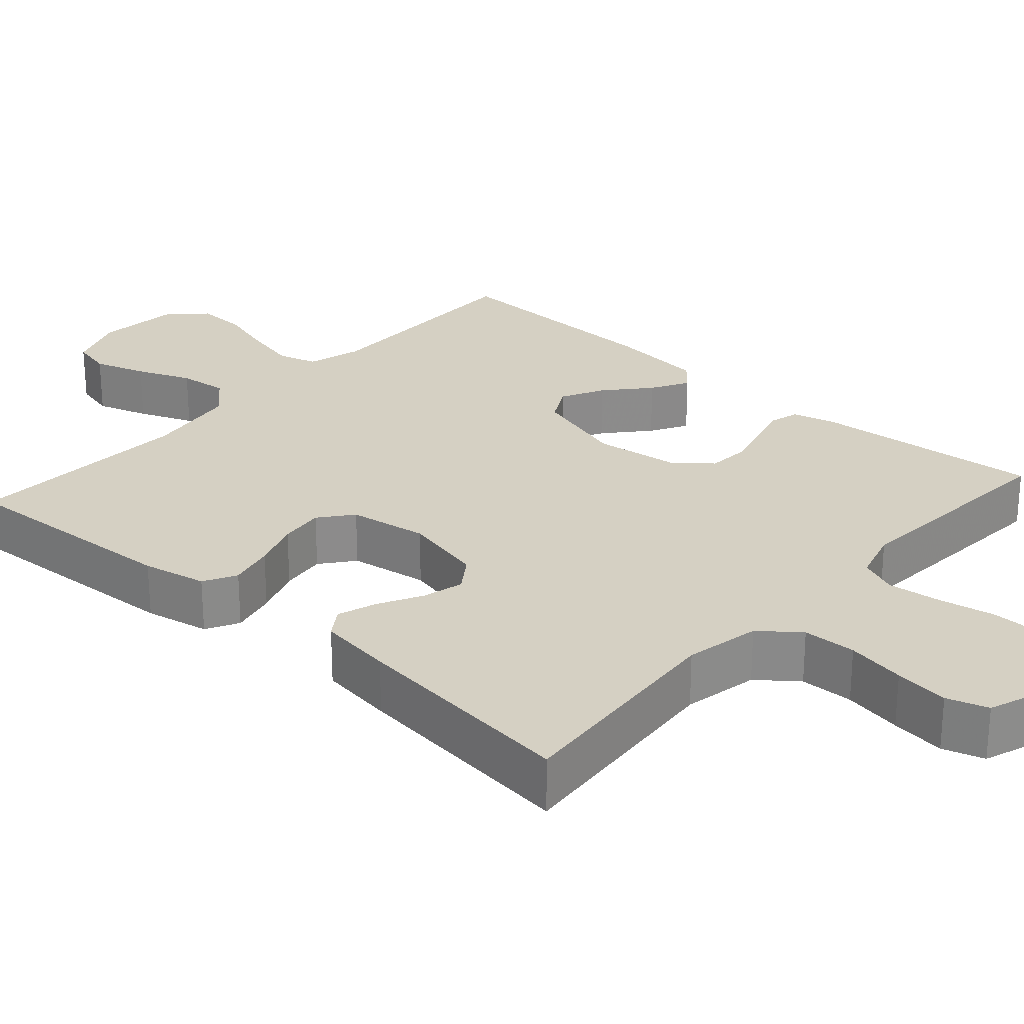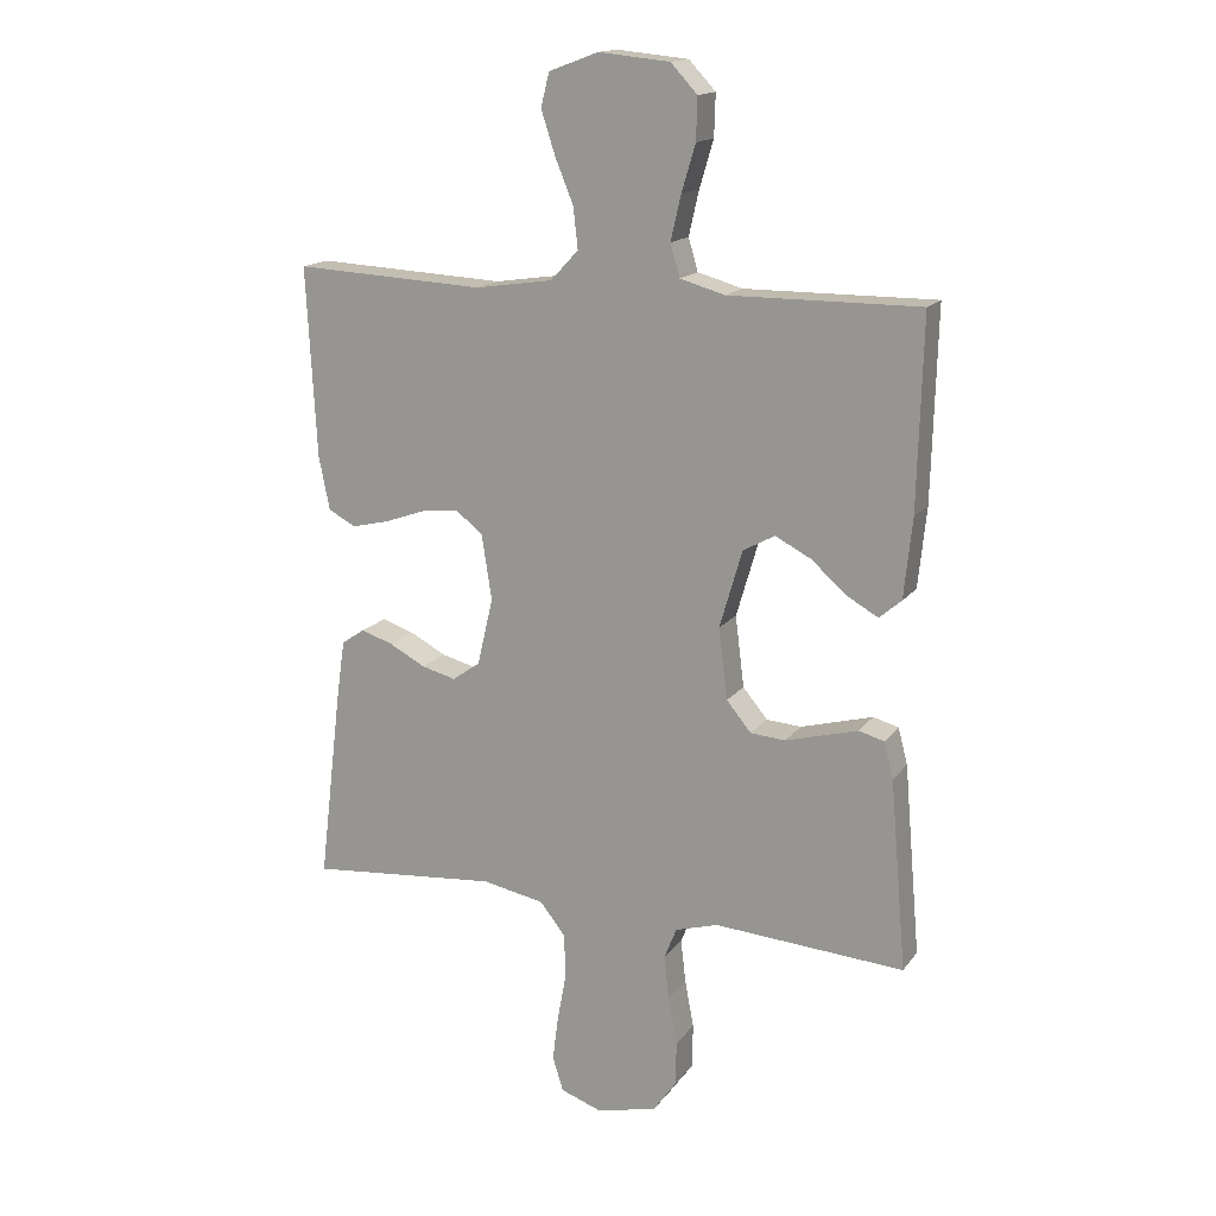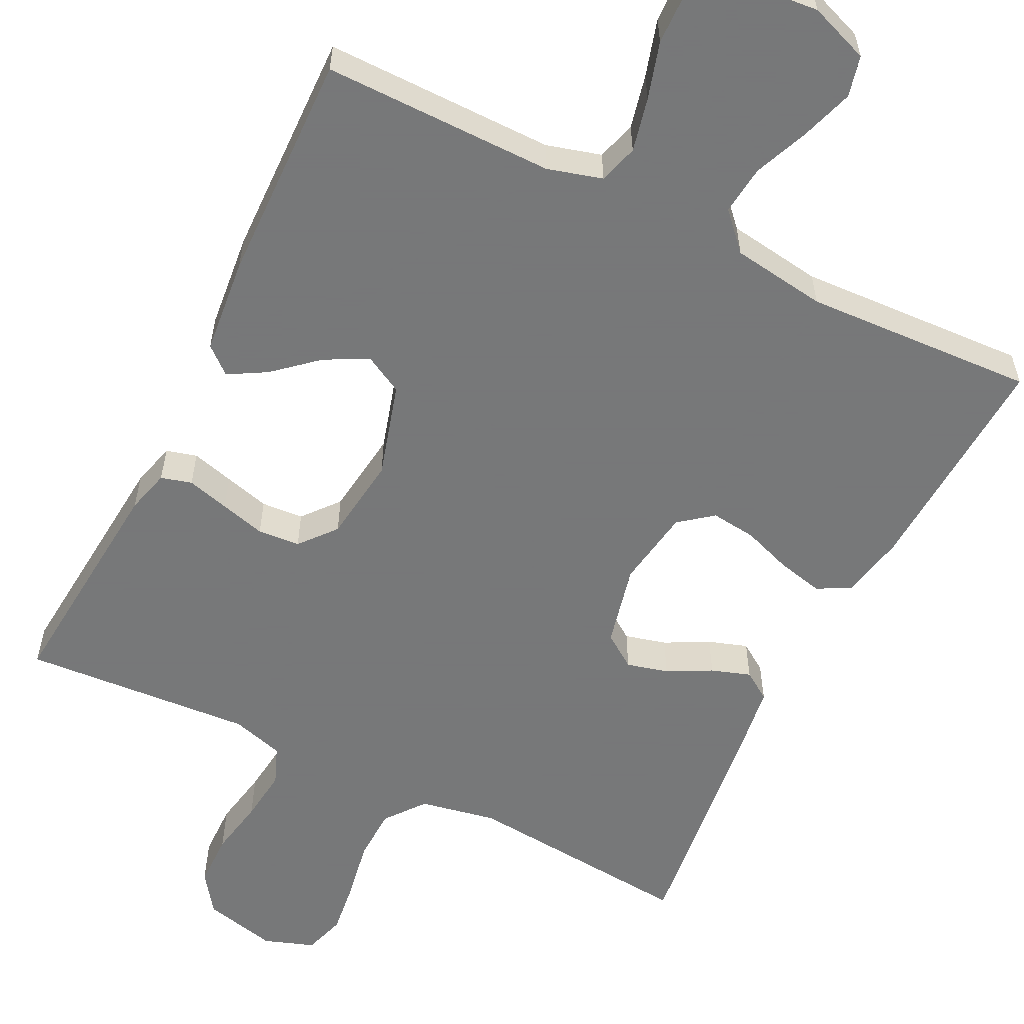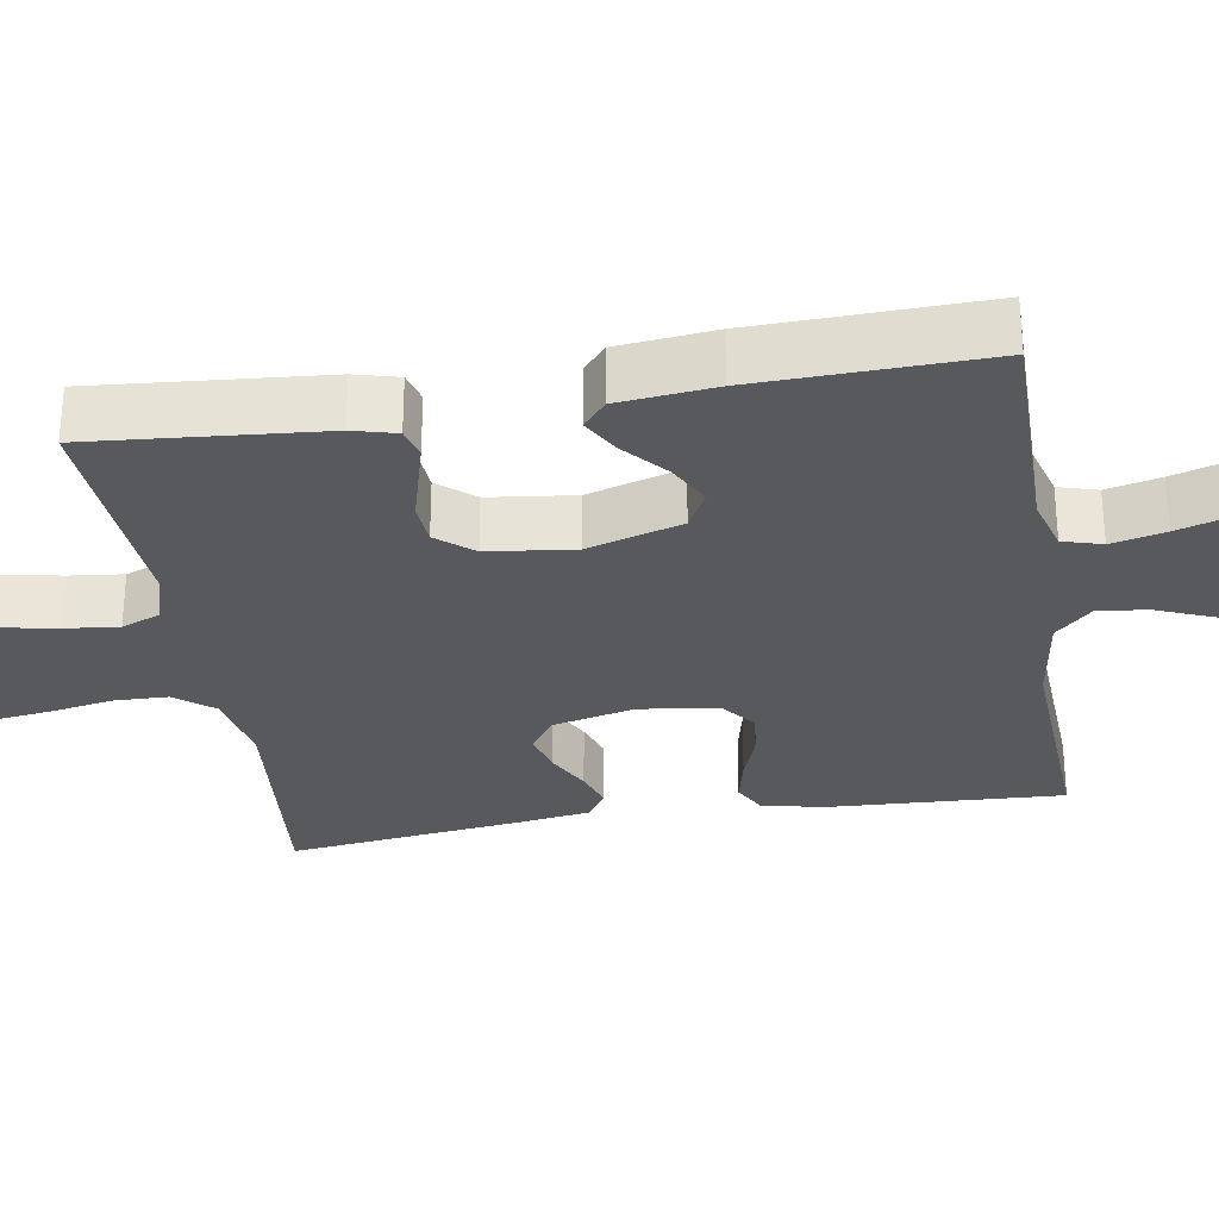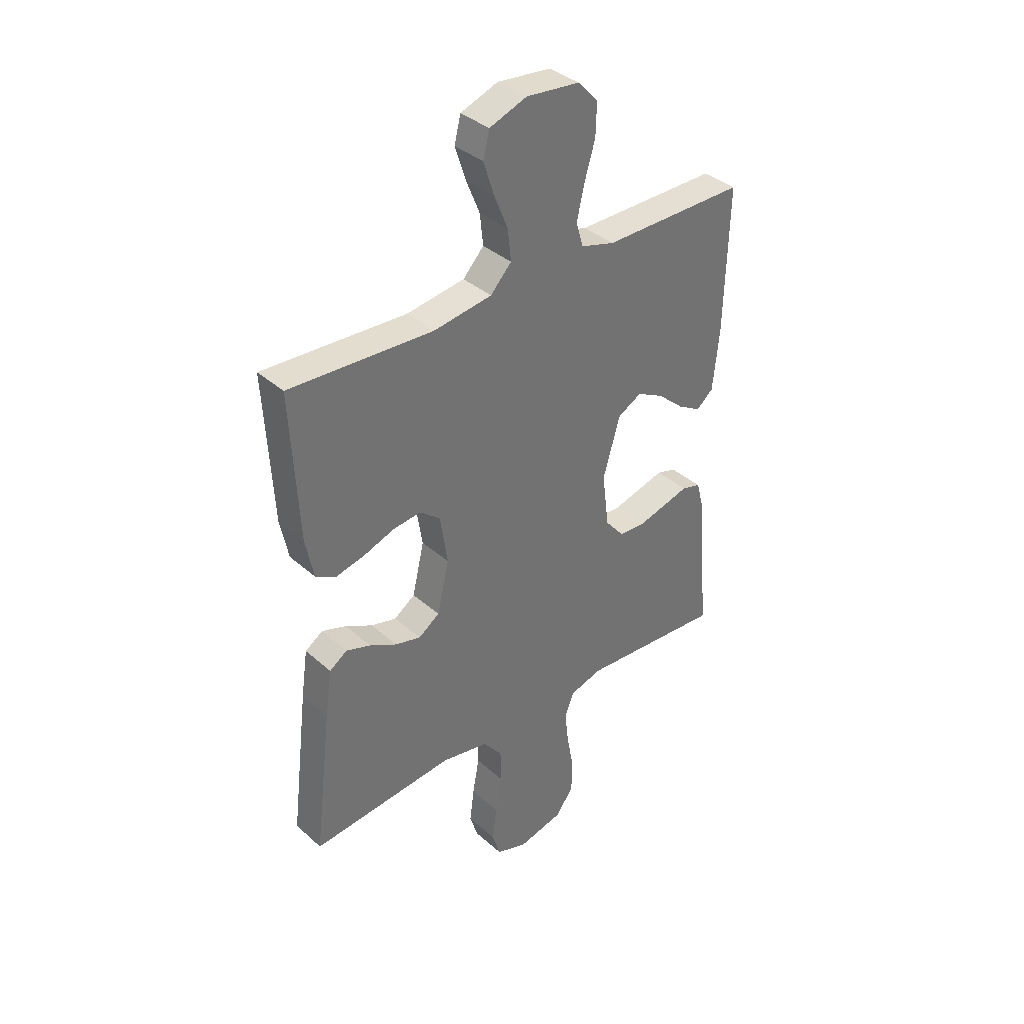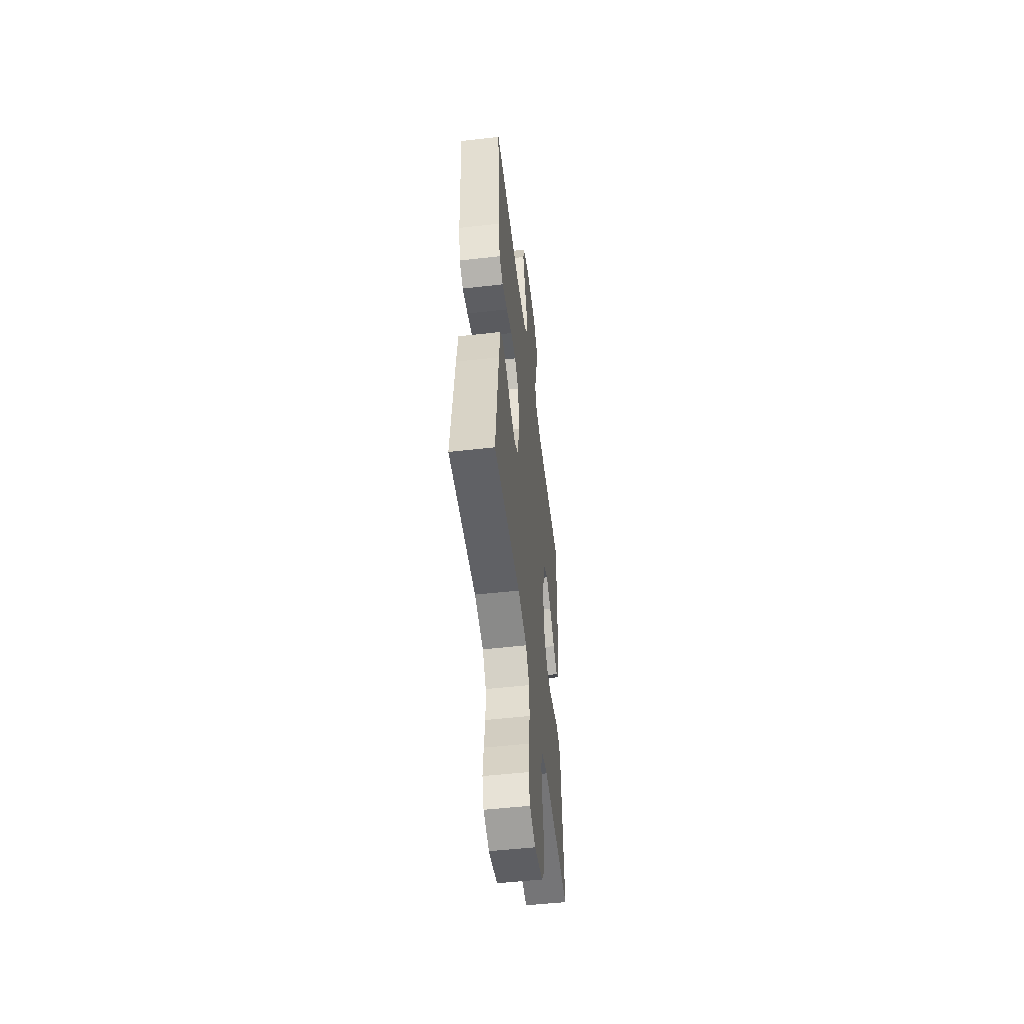
<metadata>
{"format":"obj","ext":"obj","renderer":"f3d","projection":"perspective","resolution":1024,"background":"white","views":[{"elev":26.4,"azim":131.7,"up":"+Y"},{"elev":15.9,"azim":-156.1,"up":"+Z"},{"elev":-57.3,"azim":-26.4,"up":"+Y"},{"elev":-29.7,"azim":-80.6,"up":"+Y"},{"elev":36.9,"azim":138.6,"up":"+Z"},{"elev":-52.7,"azim":96.9,"up":"+Z"}]}
</metadata>
<code>
v 0.5 0.07 0.5
v 0.484 0.07 0.2
v 0.467 0.07 0.116
v 0.424 0.07 0.093
v 0.364 0.07 0.107
v 0.3 0.07 0.13
v 0.241 0.07 0.137
v 0.198 0.07 0.103
v 0.182 0.07 0
v 0.207 0.07 -0.107
v 0.251 0.07 -0.138
v 0.305 0.07 -0.124
v 0.362 0.07 -0.094
v 0.413 0.07 -0.077
v 0.45 0.07 -0.102
v 0.464 0.07 -0.2
v 0.5 0.07 -0.5
v 0.2 0.07 -0.473
v 0.101 0.07 -0.492
v 0.061 0.07 -0.543
v 0.059 0.07 -0.613
v 0.073 0.07 -0.69
v 0.082 0.07 -0.761
v 0.065 0.07 -0.815
v 0 0.07 -0.838
v -0.096 0.07 -0.815
v -0.133 0.07 -0.763
v -0.134 0.07 -0.693
v -0.12 0.07 -0.618
v -0.112 0.07 -0.549
v -0.132 0.07 -0.499
v -0.2 0.07 -0.479
v -0.5 0.07 -0.5
v -0.474 0.07 -0.2
v -0.459 0.07 -0.143
v -0.419 0.07 -0.132
v -0.364 0.07 -0.147
v -0.305 0.07 -0.163
v -0.25 0.07 -0.159
v -0.211 0.07 -0.112
v -0.197 0.07 0
v -0.233 0.07 0.123
v -0.283 0.07 0.15
v -0.339 0.07 0.121
v -0.395 0.07 0.072
v -0.444 0.07 0.044
v -0.479 0.07 0.074
v -0.492 0.07 0.2
v -0.5 0.07 0.5
v -0.2 0.07 0.498
v -0.129 0.07 0.518
v -0.114 0.07 0.569
v -0.13 0.07 0.639
v -0.152 0.07 0.713
v -0.154 0.07 0.779
v -0.112 0.07 0.824
v 0 0.07 0.835
v 0.078 0.07 0.806
v 0.091 0.07 0.753
v 0.069 0.07 0.685
v 0.04 0.07 0.614
v 0.033 0.07 0.55
v 0.077 0.07 0.503
v 0.2 0.07 0.485
v 0.5 0 0.5
v 0.484 0 0.2
v 0.467 0 0.116
v 0.424 0 0.093
v 0.364 0 0.107
v 0.3 0 0.13
v 0.241 0 0.137
v 0.198 0 0.103
v 0.182 0 0
v 0.207 0 -0.107
v 0.251 0 -0.138
v 0.305 0 -0.124
v 0.362 0 -0.094
v 0.413 0 -0.077
v 0.45 0 -0.102
v 0.464 0 -0.2
v 0.5 0 -0.5
v 0.2 0 -0.473
v 0.101 0 -0.492
v 0.061 0 -0.543
v 0.059 0 -0.613
v 0.073 0 -0.69
v 0.082 0 -0.761
v 0.065 0 -0.815
v 0 0 -0.838
v -0.096 0 -0.815
v -0.133 0 -0.763
v -0.134 0 -0.693
v -0.12 0 -0.618
v -0.112 0 -0.549
v -0.132 0 -0.499
v -0.2 0 -0.479
v -0.5 0 -0.5
v -0.474 0 -0.2
v -0.459 0 -0.143
v -0.419 0 -0.132
v -0.364 0 -0.147
v -0.305 0 -0.163
v -0.25 0 -0.159
v -0.211 0 -0.112
v -0.197 0 0
v -0.233 0 0.123
v -0.283 0 0.15
v -0.339 0 0.121
v -0.395 0 0.072
v -0.444 0 0.044
v -0.479 0 0.074
v -0.492 0 0.2
v -0.5 0 0.5
v -0.2 0 0.498
v -0.129 0 0.518
v -0.114 0 0.569
v -0.13 0 0.639
v -0.152 0 0.713
v -0.154 0 0.779
v -0.112 0 0.824
v 0 0 0.835
v 0.078 0 0.806
v 0.091 0 0.753
v 0.069 0 0.685
v 0.04 0 0.614
v 0.033 0 0.55
v 0.077 0 0.503
v 0.2 0 0.485
f 59 60 61
f 58 59 61
f 57 58 61
f 56 57 61
f 55 56 61
f 54 55 61
f 53 54 61
f 52 53 61 62
f 51 52 62 63
f 48 49 50
f 47 48 50
f 46 47 50
f 45 46 50
f 44 45 50
f 51 63 64
f 50 51 64
f 44 50 64
f 43 44 64
f 35 36 37
f 34 35 37
f 33 34 37
f 32 33 37
f 31 32 37 38
f 27 28 29
f 26 27 29
f 25 26 29
f 24 25 29
f 23 24 29
f 22 23 29
f 21 22 29
f 20 21 29 30
f 19 20 30 31
f 16 17 18
f 15 16 18
f 14 15 18
f 13 14 18
f 12 13 18
f 18 19 31
f 12 18 31
f 11 12 31
f 4 5 6
f 3 4 6
f 2 3 6
f 1 2 6
f 64 1 6
f 64 6 7
f 64 7 8
f 43 64 8
f 42 43 8
f 41 42 8 9
f 40 41 9 10
f 10 11 31
f 40 10 31
f 39 40 31
f 31 38 39
f 125 124 123
f 125 123 122
f 125 122 121
f 125 121 120
f 125 120 119
f 125 119 118
f 125 118 117
f 126 125 117 116
f 127 126 116 115
f 114 113 112
f 114 112 111
f 114 111 110
f 114 110 109
f 114 109 108
f 128 127 115
f 128 115 114
f 128 114 108
f 128 108 107
f 101 100 99
f 101 99 98
f 101 98 97
f 101 97 96
f 102 101 96 95
f 93 92 91
f 93 91 90
f 93 90 89
f 93 89 88
f 93 88 87
f 93 87 86
f 93 86 85
f 94 93 85 84
f 95 94 84 83
f 82 81 80
f 82 80 79
f 82 79 78
f 82 78 77
f 82 77 76
f 95 83 82
f 95 82 76
f 95 76 75
f 70 69 68
f 70 68 67
f 70 67 66
f 70 66 65
f 70 65 128
f 71 70 128
f 72 71 128
f 72 128 107
f 72 107 106
f 73 72 106 105
f 74 73 105 104
f 95 75 74
f 95 74 104
f 95 104 103
f 103 102 95
f 1 65 66 2
f 2 66 67 3
f 3 67 68 4
f 4 68 69 5
f 5 69 70 6
f 6 70 71 7
f 7 71 72 8
f 8 72 73 9
f 9 73 74 10
f 10 74 75 11
f 11 75 76 12
f 12 76 77 13
f 13 77 78 14
f 14 78 79 15
f 15 79 80 16
f 16 80 81 17
f 17 81 82 18
f 18 82 83 19
f 19 83 84 20
f 20 84 85 21
f 21 85 86 22
f 22 86 87 23
f 23 87 88 24
f 24 88 89 25
f 25 89 90 26
f 26 90 91 27
f 27 91 92 28
f 28 92 93 29
f 29 93 94 30
f 30 94 95 31
f 31 95 96 32
f 32 96 97 33
f 33 97 98 34
f 34 98 99 35
f 35 99 100 36
f 36 100 101 37
f 37 101 102 38
f 38 102 103 39
f 39 103 104 40
f 40 104 105 41
f 41 105 106 42
f 42 106 107 43
f 43 107 108 44
f 44 108 109 45
f 45 109 110 46
f 46 110 111 47
f 47 111 112 48
f 48 112 113 49
f 49 113 114 50
f 50 114 115 51
f 51 115 116 52
f 52 116 117 53
f 53 117 118 54
f 54 118 119 55
f 55 119 120 56
f 56 120 121 57
f 57 121 122 58
f 58 122 123 59
f 59 123 124 60
f 60 124 125 61
f 61 125 126 62
f 62 126 127 63
f 63 127 128 64
f 64 128 65 1

</code>
